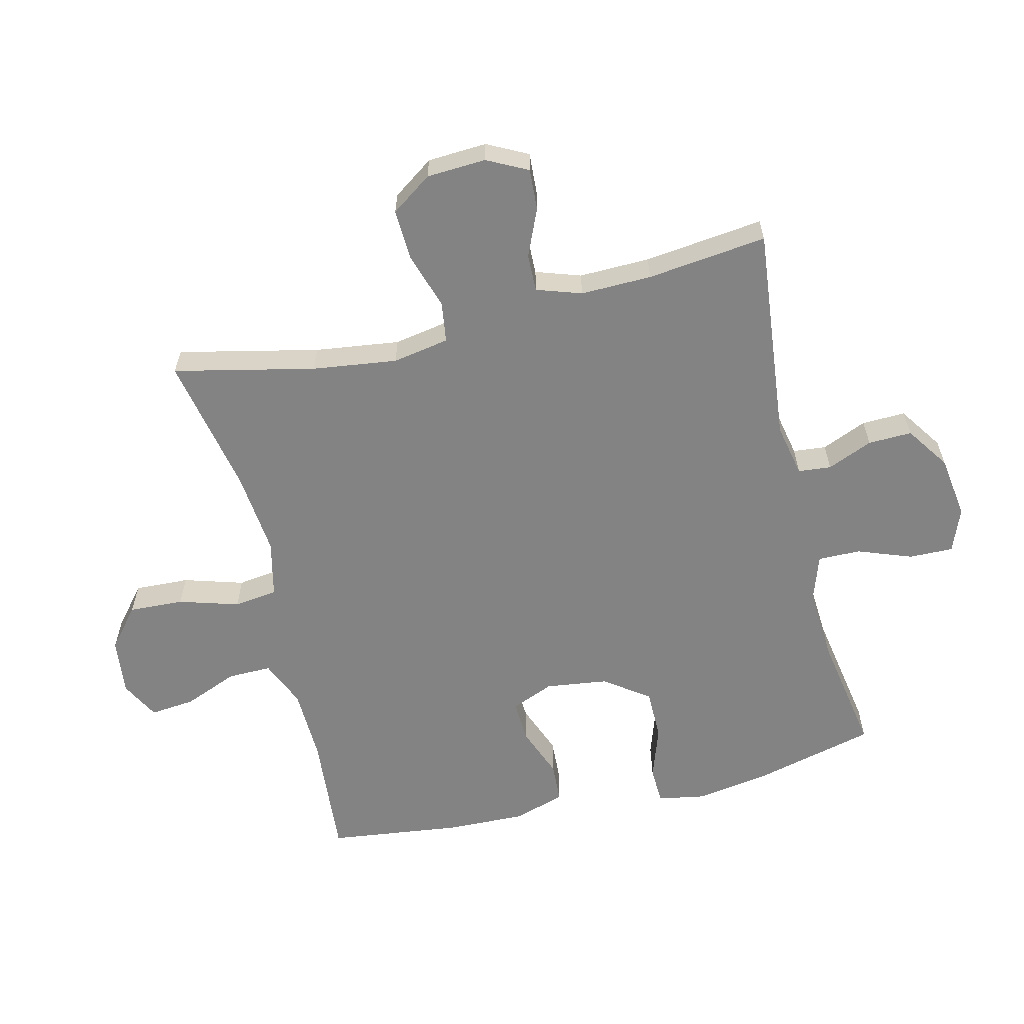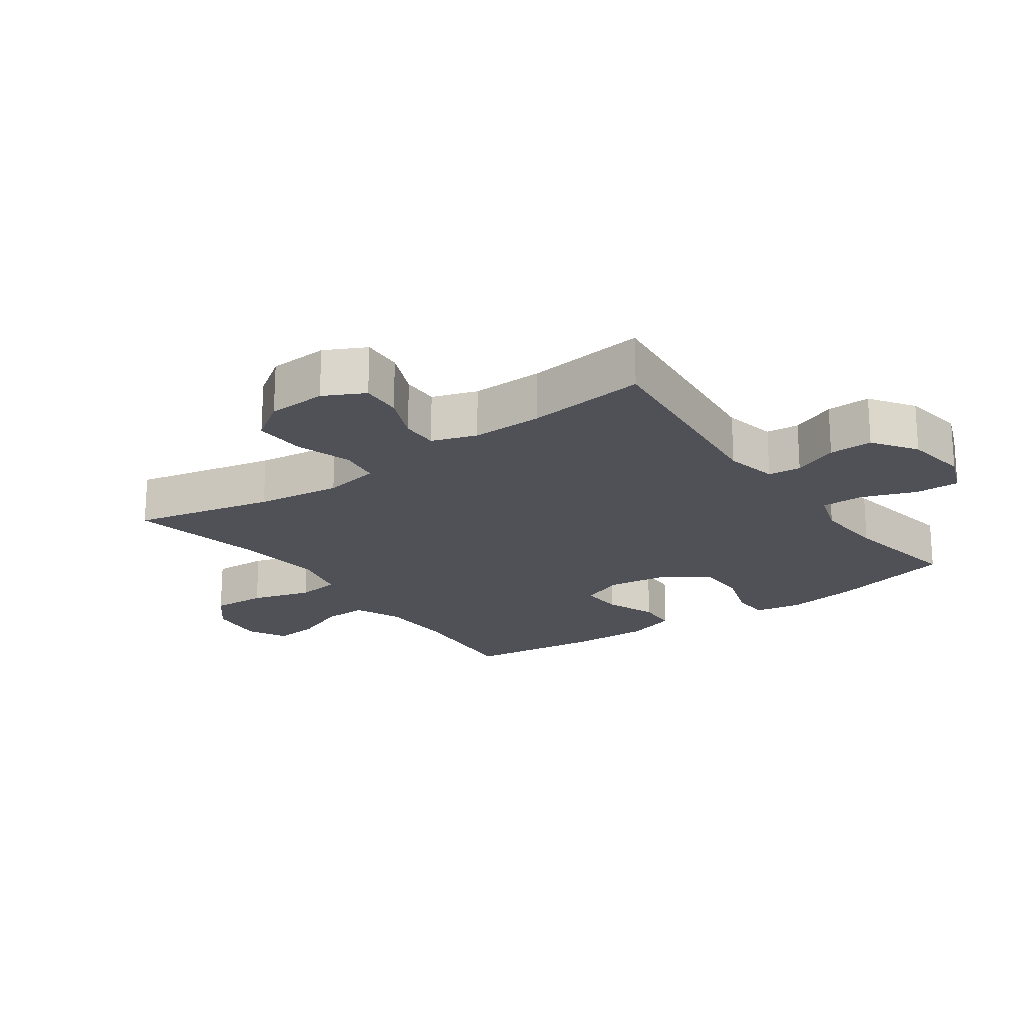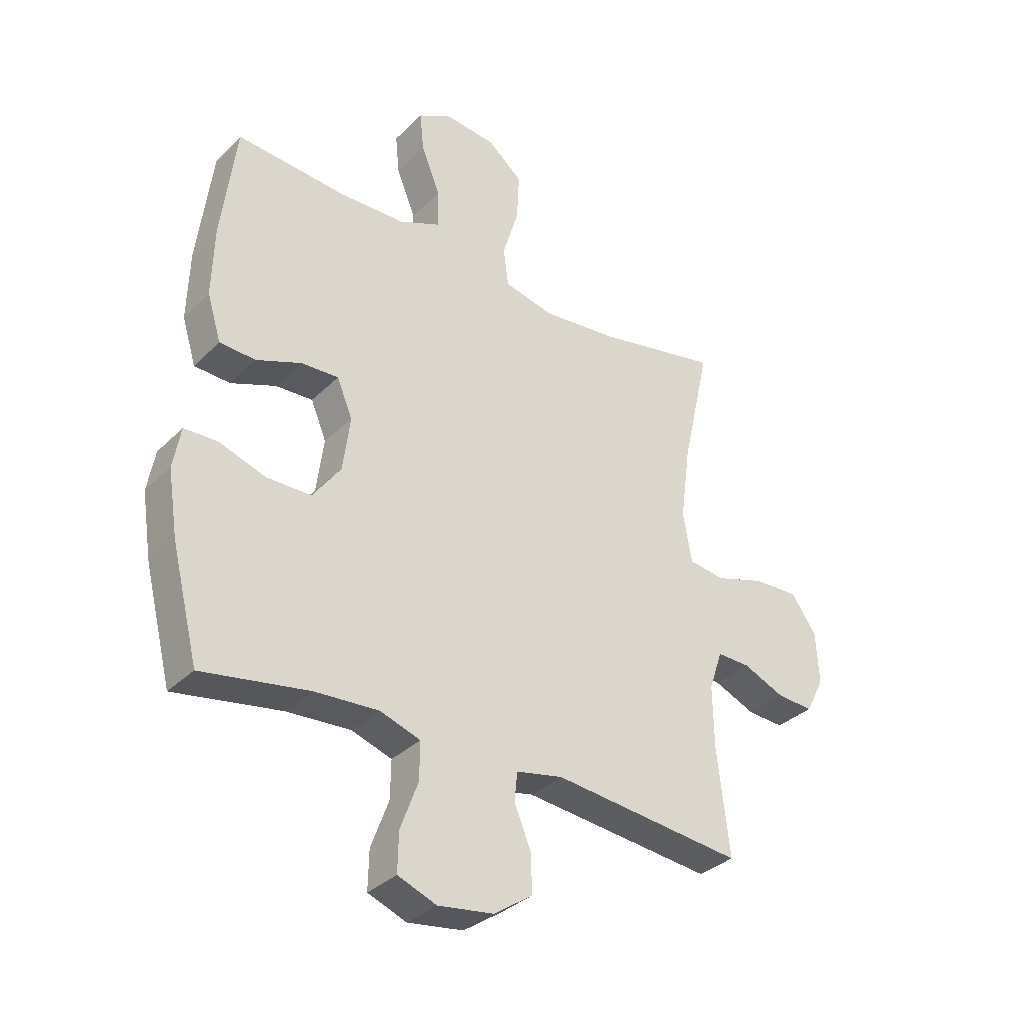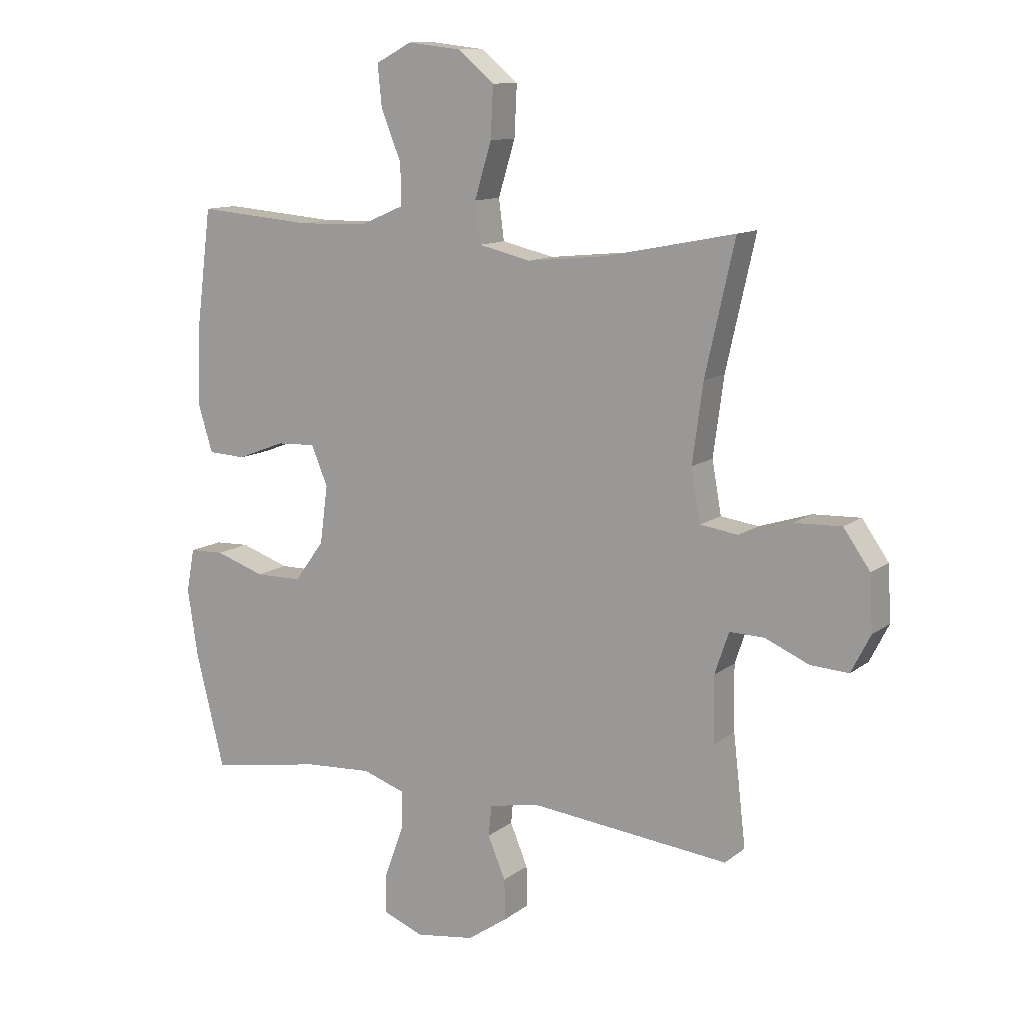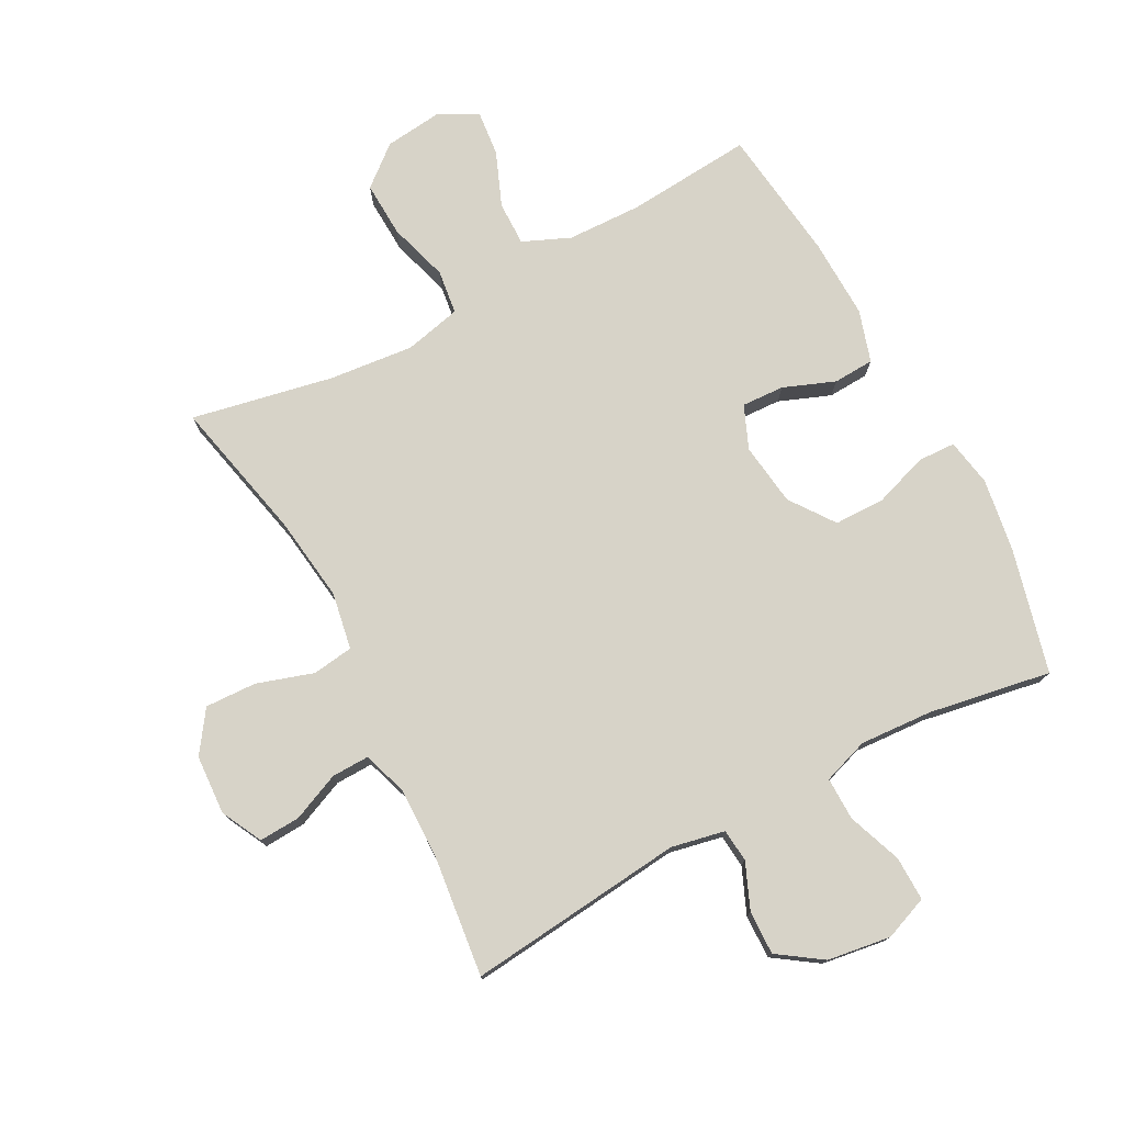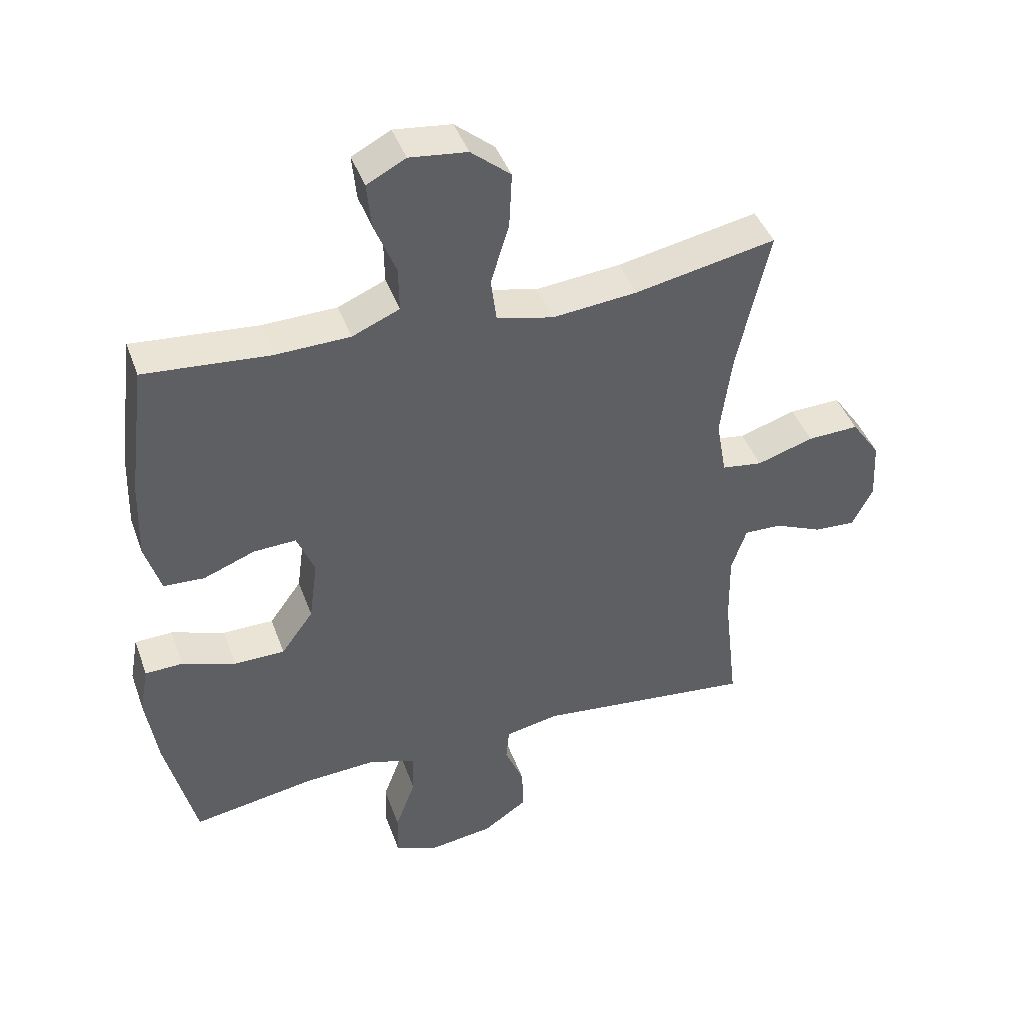
<metadata>
{"format":"obj","ext":"obj","renderer":"f3d","projection":"perspective","resolution":1024,"background":"white","views":[{"elev":-61.0,"azim":103.7,"up":"+Y"},{"elev":-20.4,"azim":125.6,"up":"+Y"},{"elev":-33.7,"azim":-37.3,"up":"+Z"},{"elev":11.6,"azim":30.4,"up":"+Z"},{"elev":76.5,"azim":152.1,"up":"+Y"},{"elev":42.7,"azim":-19.1,"up":"+Z"}]}
</metadata>
<code>
o path224
v -0.5435 0.0375 0.2888
v -0.5474 0.0375 0.1605
v -0.5219 0.0375 0.07722
v -0.4564 0.0375 0.07379
v -0.3737 0.0375 0.1057
v -0.3054 0.0375 0.1089
v -0.2769 0.0375 0.03989
v -0.2903 0.0375 -0.0608
v -0.3419 0.0375 -0.1319
v -0.4235 0.0375 -0.1324
v -0.5095 0.0375 -0.1031
v -0.5699 0.0375 -0.1053
v -0.5837 0.0375 -0.1814
v -0.5655 0.0375 -0.2997
v -0.5162 0.0375 -0.498
v -0.3197 0.0375 -0.4646
v -0.2031 0.0375 -0.4577
v -0.1294 0.0375 -0.4827
v -0.1305 0.0375 -0.5515
v -0.1629 0.0375 -0.6388
v -0.1644 0.0375 -0.71
v -0.0937 0.0375 -0.7376
v 0.007909 0.0375 -0.7231
v 0.07828 0.0375 -0.6751
v 0.07643 0.0375 -0.6044
v 0.0458 0.0375 -0.5313
v 0.05095 0.0375 -0.4781
v 0.1365 0.0375 -0.4607
v 0.4857 0.0375 -0.498
v 0.4634 0.0375 -0.3046
v 0.4614 0.0375 -0.19
v 0.4858 0.0375 -0.1176
v 0.5461 0.0375 -0.1191
v 0.6228 0.0375 -0.1522
v 0.6892 0.0375 -0.1562
v 0.7228 0.0375 -0.09054
v 0.7175 0.0375 0.005116
v 0.6716 0.0375 0.07097
v 0.5891 0.0375 0.06785
v 0.498 0.0375 0.03903
v 0.4324 0.0375 0.04837
v 0.4163 0.0375 0.1397
v 0.4345 0.0375 0.2765
v 0.4857 0.0375 0.5037
v 0.2594 0.0375 0.4588
v 0.1231 0.0375 0.4453
v 0.03217 0.0375 0.4665
v 0.02303 0.0375 0.5371
v 0.05226 0.0375 0.6334
v 0.0565 0.0375 0.7221
v -0.007149 0.0375 0.7751
v -0.09981 0.0375 0.7858
v -0.1621 0.0375 0.7529
v -0.155 0.0375 0.6805
v -0.1199 0.0375 0.5936
v -0.1189 0.0375 0.5226
v -0.1948 0.0375 0.4902
v -0.3145 0.0375 0.4868
v -0.5162 0.0375 0.5037
v -0.5435 -0.0375 0.2888
v -0.5474 -0.0375 0.1605
v -0.5219 -0.0375 0.07722
v -0.4564 -0.0375 0.07379
v -0.3737 -0.0375 0.1057
v -0.3054 -0.0375 0.1089
v -0.2769 -0.0375 0.03989
v -0.2903 -0.0375 -0.0608
v -0.3419 -0.0375 -0.1319
v -0.4235 -0.0375 -0.1324
v -0.5095 -0.0375 -0.1031
v -0.5699 -0.0375 -0.1053
v -0.5837 -0.0375 -0.1814
v -0.5655 -0.0375 -0.2997
v -0.5162 -0.0375 -0.498
v -0.3197 -0.0375 -0.4646
v -0.2031 -0.0375 -0.4577
v -0.1294 -0.0375 -0.4827
v -0.1305 -0.0375 -0.5515
v -0.1629 -0.0375 -0.6388
v -0.1644 -0.0375 -0.71
v -0.0937 -0.0375 -0.7376
v 0.007909 -0.0375 -0.7231
v 0.07828 -0.0375 -0.6751
v 0.07643 -0.0375 -0.6044
v 0.0458 -0.0375 -0.5313
v 0.05095 -0.0375 -0.4781
v 0.1365 -0.0375 -0.4607
v 0.4857 -0.0375 -0.498
v 0.4634 -0.0375 -0.3046
v 0.4614 -0.0375 -0.19
v 0.4858 -0.0375 -0.1176
v 0.5461 -0.0375 -0.1191
v 0.6228 -0.0375 -0.1522
v 0.6892 -0.0375 -0.1562
v 0.7228 -0.0375 -0.09054
v 0.7175 -0.0375 0.005116
v 0.6716 -0.0375 0.07097
v 0.5891 -0.0375 0.06785
v 0.498 -0.0375 0.03903
v 0.4324 -0.0375 0.04837
v 0.4163 -0.0375 0.1397
v 0.4345 -0.0375 0.2765
v 0.4857 -0.0375 0.5037
v 0.2594 -0.0375 0.4588
v 0.1231 -0.0375 0.4453
v 0.03217 -0.0375 0.4665
v 0.02303 -0.0375 0.5371
v 0.05226 -0.0375 0.6334
v 0.0565 -0.0375 0.7221
v -0.007149 -0.0375 0.7751
v -0.09981 -0.0375 0.7858
v -0.1621 -0.0375 0.7529
v -0.155 -0.0375 0.6805
v -0.1199 -0.0375 0.5936
v -0.1189 -0.0375 0.5226
v -0.1948 -0.0375 0.4902
v -0.3145 -0.0375 0.4868
v -0.5162 -0.0375 0.5037
v -0.1644 0.0375 -0.71
v -0.1644 0.0375 -0.71
v -0.0937 0.0375 -0.7376
v 0.007909 0.0375 -0.7231
v 0.07828 0.0375 -0.6751
v -0.1629 0.0375 -0.6388
v 0.07643 0.0375 -0.6044
v -0.1305 0.0375 -0.5515
v 0.0458 0.0375 -0.5313
v -0.1294 0.0375 -0.4827
v -0.1294 0.0375 -0.4827
v 0.05095 0.0375 -0.4781
v 0.05095 0.0375 -0.4781
v -0.2031 0.0375 -0.4577
v -0.5162 0.0375 -0.498
v -0.5162 0.0375 -0.498
v -0.3197 0.0375 -0.4646
v 0.1365 0.0375 -0.4607
v 0.4857 0.0375 -0.498
v 0.4857 0.0375 -0.498
v 0.4634 0.0375 -0.3046
v -0.5655 0.0375 -0.2997
v 0.4614 0.0375 -0.19
v -0.5837 0.0375 -0.1814
v 0.4858 0.0375 -0.1176
v 0.4858 0.0375 -0.1176
v -0.5699 0.0375 -0.1053
v -0.5699 0.0375 -0.1053
v -0.3419 0.0375 -0.1319
v -0.4235 0.0375 -0.1324
v 0.6228 0.0375 -0.1522
v 0.6892 0.0375 -0.1562
v 0.6892 0.0375 -0.1562
v 0.7228 0.0375 -0.09054
v 0.5461 0.0375 -0.1191
v -0.5095 0.0375 -0.1031
v -0.2903 0.0375 -0.0608
v 0.7175 0.0375 0.005116
v -0.2769 0.0375 0.03989
v 0.6716 0.0375 0.07097
v 0.498 0.0375 0.03903
v 0.4324 0.0375 0.04837
v 0.4324 0.0375 0.04837
v 0.5891 0.0375 0.06785
v -0.3054 0.0375 0.1089
v -0.3054 0.0375 0.1089
v 0.4163 0.0375 0.1397
v -0.5219 0.0375 0.07722
v -0.5219 0.0375 0.07722
v -0.4564 0.0375 0.07379
v -0.3737 0.0375 0.1057
v -0.5474 0.0375 0.1605
v 0.4345 0.0375 0.2765
v -0.5435 0.0375 0.2888
v 0.1231 0.0375 0.4453
v 0.03217 0.0375 0.4665
v 0.03217 0.0375 0.4665
v 0.2594 0.0375 0.4588
v 0.02303 0.0375 0.5371
v 0.4857 0.0375 0.5037
v 0.4857 0.0375 0.5037
v -0.5162 0.0375 0.5037
v -0.5162 0.0375 0.5037
v -0.1948 0.0375 0.4902
v -0.3145 0.0375 0.4868
v -0.1189 0.0375 0.5226
v -0.1189 0.0375 0.5226
v -0.1199 0.0375 0.5936
v 0.05226 0.0375 0.6334
v -0.155 0.0375 0.6805
v 0.0565 0.0375 0.7221
v -0.1621 0.0375 0.7529
v -0.1621 0.0375 0.7529
v -0.007149 0.0375 0.7751
v -0.09981 0.0375 0.7858
v -0.1644 -0.0375 -0.71
v -0.1644 -0.0375 -0.71
v -0.0937 -0.0375 -0.7376
v 0.007909 -0.0375 -0.7231
v 0.07828 -0.0375 -0.6751
v -0.1629 -0.0375 -0.6388
v 0.07643 -0.0375 -0.6044
v -0.1305 -0.0375 -0.5515
v 0.0458 -0.0375 -0.5313
v -0.1294 -0.0375 -0.4827
v -0.1294 -0.0375 -0.4827
v 0.05095 -0.0375 -0.4781
v 0.05095 -0.0375 -0.4781
v -0.2031 -0.0375 -0.4577
v -0.5162 -0.0375 -0.498
v -0.5162 -0.0375 -0.498
v -0.3197 -0.0375 -0.4646
v 0.1365 -0.0375 -0.4607
v 0.4857 -0.0375 -0.498
v 0.4857 -0.0375 -0.498
v 0.4634 -0.0375 -0.3046
v -0.5655 -0.0375 -0.2997
v 0.4614 -0.0375 -0.19
v -0.5837 -0.0375 -0.1814
v 0.4858 -0.0375 -0.1176
v 0.4858 -0.0375 -0.1176
v -0.5699 -0.0375 -0.1053
v -0.5699 -0.0375 -0.1053
v -0.3419 -0.0375 -0.1319
v -0.4235 -0.0375 -0.1324
v 0.6228 -0.0375 -0.1522
v 0.6892 -0.0375 -0.1562
v 0.6892 -0.0375 -0.1562
v 0.7228 -0.0375 -0.09054
v 0.5461 -0.0375 -0.1191
v -0.5095 -0.0375 -0.1031
v -0.2903 -0.0375 -0.0608
v 0.7175 -0.0375 0.005116
v -0.2769 -0.0375 0.03989
v 0.6716 -0.0375 0.07097
v 0.498 -0.0375 0.03903
v 0.4324 -0.0375 0.04837
v 0.4324 -0.0375 0.04837
v 0.5891 -0.0375 0.06785
v -0.3054 -0.0375 0.1089
v -0.3054 -0.0375 0.1089
v 0.4163 -0.0375 0.1397
v -0.5219 -0.0375 0.07722
v -0.5219 -0.0375 0.07722
v -0.4564 -0.0375 0.07379
v -0.3737 -0.0375 0.1057
v -0.5474 -0.0375 0.1605
v 0.4345 -0.0375 0.2765
v -0.5435 -0.0375 0.2888
v 0.1231 -0.0375 0.4453
v 0.03217 -0.0375 0.4665
v 0.03217 -0.0375 0.4665
v 0.2594 -0.0375 0.4588
v 0.02303 -0.0375 0.5371
v 0.4857 -0.0375 0.5037
v 0.4857 -0.0375 0.5037
v -0.5162 -0.0375 0.5037
v -0.5162 -0.0375 0.5037
v -0.1948 -0.0375 0.4902
v -0.3145 -0.0375 0.4868
v -0.1189 -0.0375 0.5226
v -0.1189 -0.0375 0.5226
v -0.1199 -0.0375 0.5936
v 0.05226 -0.0375 0.6334
v -0.155 -0.0375 0.6805
v 0.0565 -0.0375 0.7221
v -0.1621 -0.0375 0.7529
v -0.1621 -0.0375 0.7529
v -0.007149 -0.0375 0.7751
v -0.09981 -0.0375 0.7858
f 229 217 223
f 245 244 247
f 237 228 231
f 203 202 205
f 220 217 229
f 208 210 215
f 257 249 259
f 263 268 265
f 222 207 230
f 200 201 197
f 194 196 199
f 231 224 227
f 196 197 199
f 248 246 251
f 267 268 263
f 247 244 258
f 217 215 223
f 261 262 263
f 210 207 222
f 243 245 241
f 262 261 252
f 237 231 233
f 215 210 223
f 214 211 212
f 216 211 214
f 267 263 262
f 224 231 228
f 240 232 235
f 230 211 235
f 227 224 225
f 201 202 203
f 199 197 201
f 267 262 264
f 234 228 237
f 235 216 218
f 238 232 249
f 244 238 258
f 259 252 261
f 259 249 252
f 223 210 222
f 257 238 249
f 258 238 257
f 251 246 253
f 207 203 230
f 244 245 243
f 211 216 235
f 234 218 228
f 235 218 234
f 247 258 255
f 249 232 248
f 200 202 201
f 205 211 230
f 232 240 248
f 230 203 205
f 198 200 197
f 246 248 240
f 230 235 232
f 120 22 81 195
f 22 23 82 81
f 23 24 83 82
f 20 21 80 79
f 24 25 84 83
f 19 20 79 78
f 25 26 85 84
f 129 19 78 204
f 26 131 206 85
f 17 18 77 76
f 134 16 75 209
f 27 28 87 86
f 28 138 213 87
f 16 17 76 75
f 29 30 89 88
f 14 15 74 73
f 30 31 90 89
f 13 14 73 72
f 31 144 219 90
f 146 13 72 221
f 9 10 69 68
f 34 151 226 93
f 35 36 95 94
f 33 34 93 92
f 11 12 71 70
f 10 11 70 69
f 8 9 68 67
f 32 33 92 91
f 36 37 96 95
f 7 8 67 66
f 37 38 97 96
f 40 161 236 99
f 39 40 99 98
f 38 39 98 97
f 164 7 66 239
f 41 42 101 100
f 167 4 63 242
f 4 5 64 63
f 2 3 62 61
f 5 6 65 64
f 42 43 102 101
f 1 2 61 60
f 46 175 250 105
f 45 46 105 104
f 47 48 107 106
f 179 45 104 254
f 43 44 103 102
f 181 1 60 256
f 57 58 117 116
f 185 57 116 260
f 58 59 118 117
f 55 56 115 114
f 48 49 108 107
f 54 55 114 113
f 49 50 109 108
f 191 54 113 266
f 50 51 110 109
f 52 53 112 111
f 51 52 111 110
f 154 148 142
f 170 172 169
f 162 156 153
f 128 130 127
f 145 154 142
f 133 140 135
f 182 184 174
f 188 190 193
f 147 155 132
f 125 122 126
f 119 124 121
f 156 152 149
f 121 124 122
f 173 176 171
f 192 188 193
f 172 183 169
f 142 148 140
f 186 188 187
f 135 147 132
f 168 166 170
f 187 177 186
f 162 158 156
f 140 148 135
f 139 137 136
f 141 139 136
f 192 187 188
f 149 153 156
f 165 160 157
f 155 160 136
f 152 150 149
f 126 128 127
f 124 126 122
f 192 189 187
f 159 162 153
f 160 143 141
f 163 174 157
f 169 183 163
f 184 186 177
f 184 177 174
f 148 147 135
f 182 174 163
f 183 182 163
f 176 178 171
f 132 155 128
f 169 168 170
f 136 160 141
f 159 153 143
f 160 159 143
f 172 180 183
f 174 173 157
f 125 126 127
f 130 155 136
f 157 173 165
f 155 130 128
f 123 122 125
f 171 165 173
f 155 157 160

</code>
